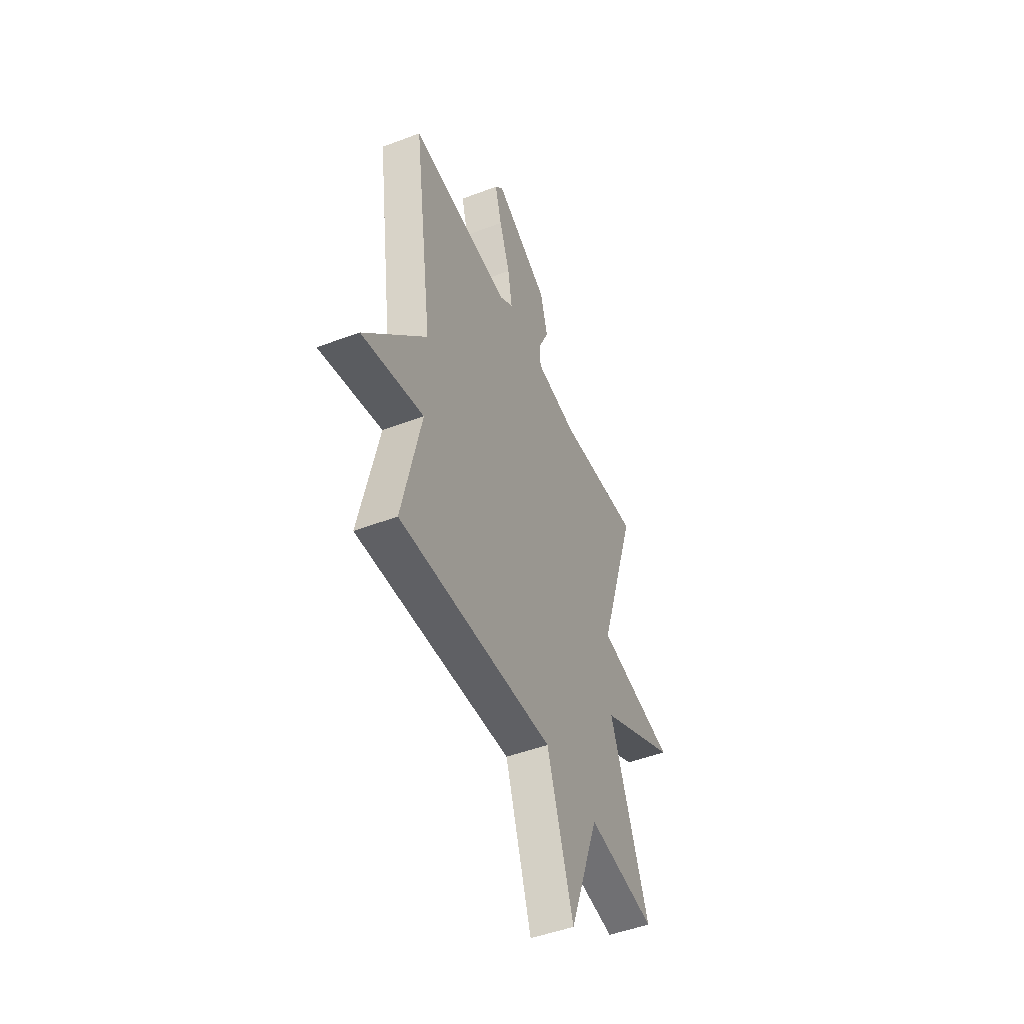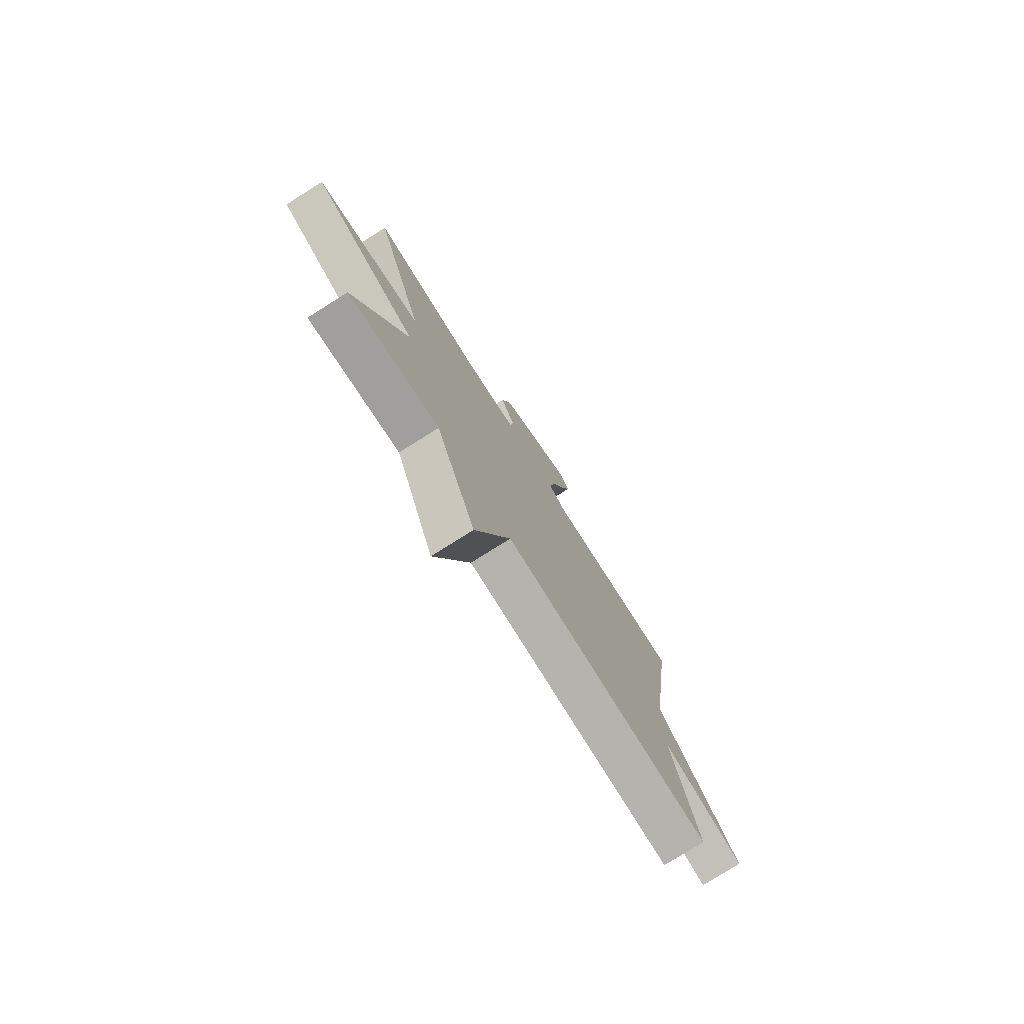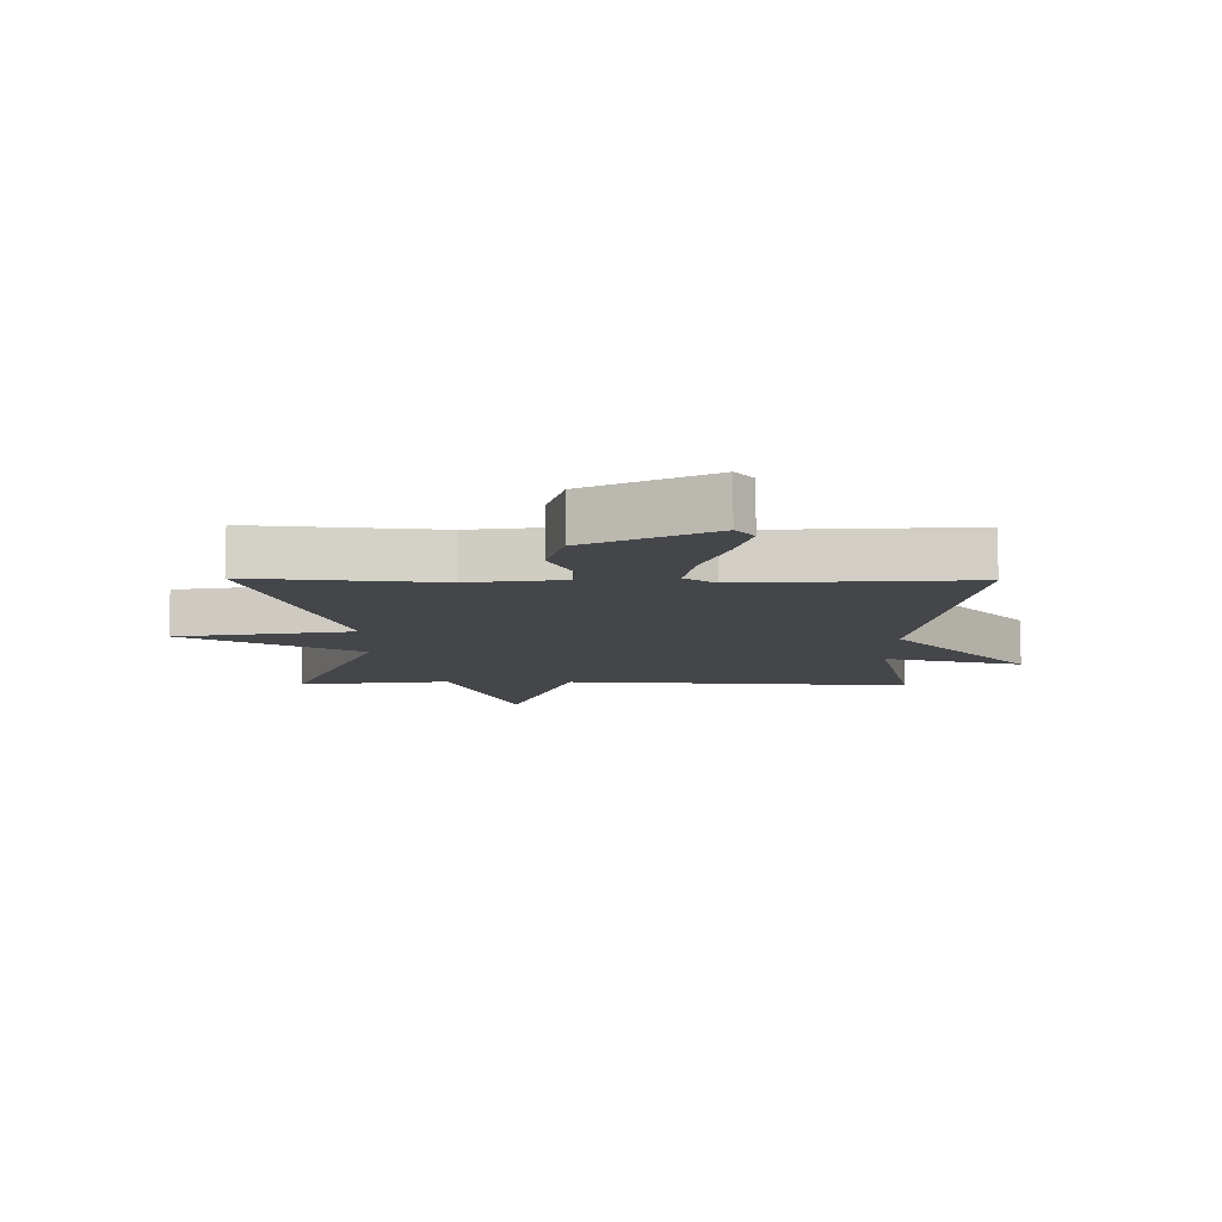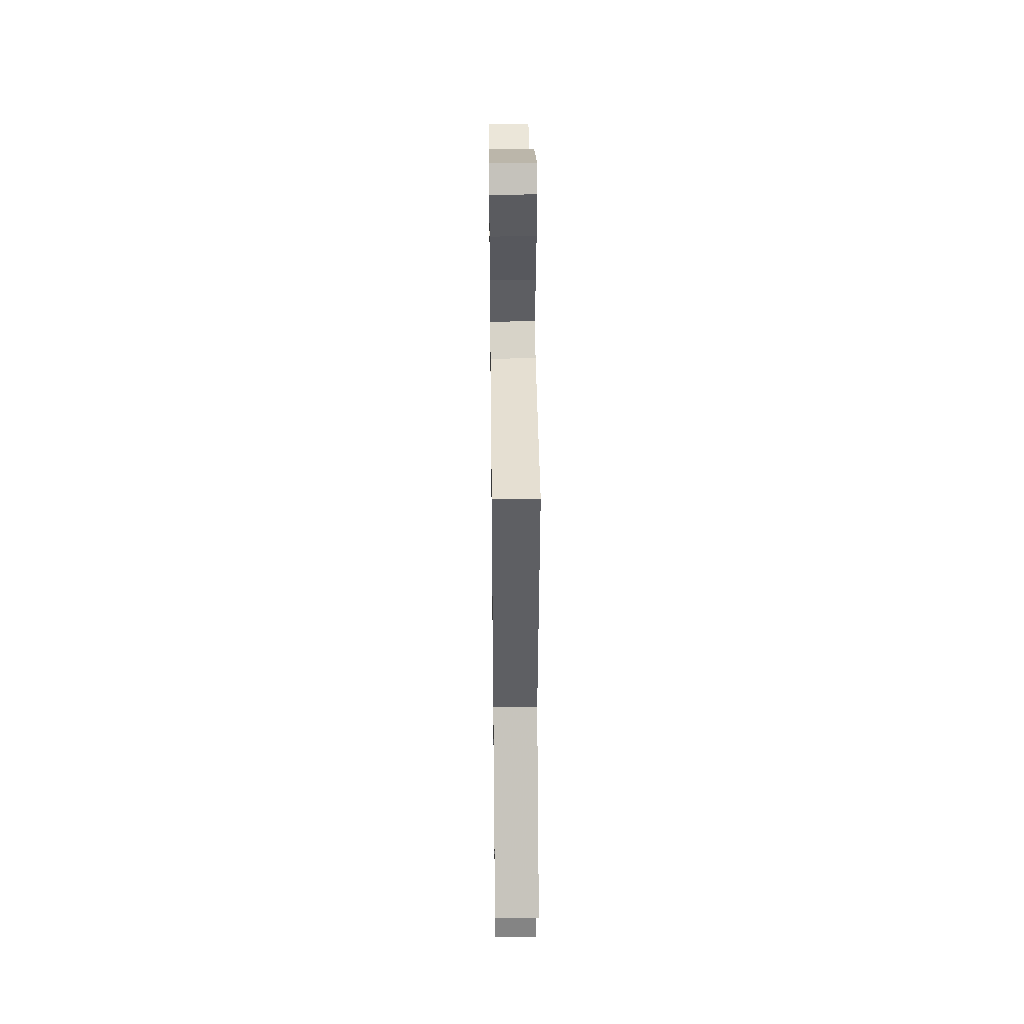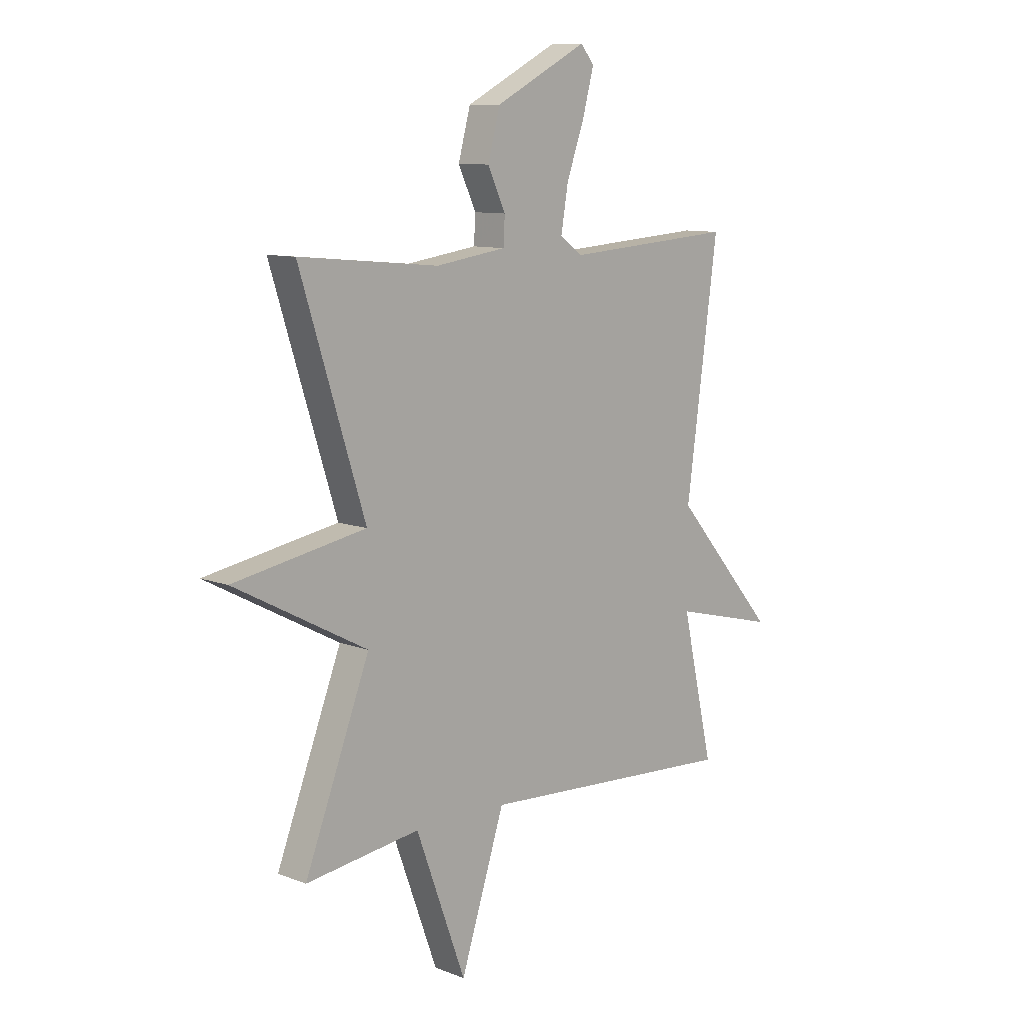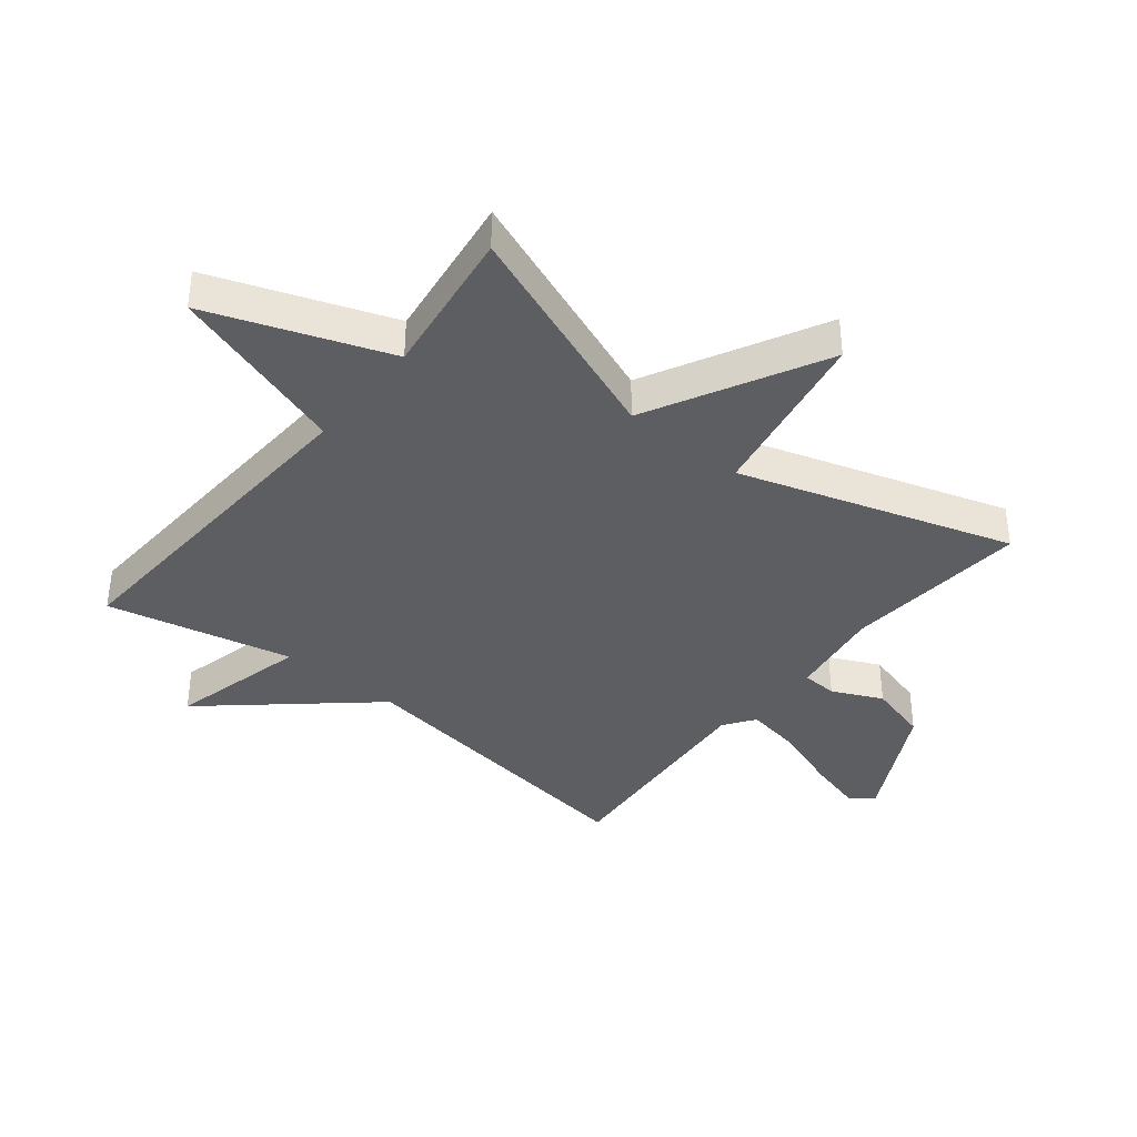
<metadata>
{"format":"obj","ext":"obj","renderer":"f3d","projection":"perspective","resolution":1024,"background":"white","views":[{"elev":-48.3,"azim":113.0,"up":"+Z"},{"elev":-77.6,"azim":-57.8,"up":"+Z"},{"elev":-9.4,"azim":-0.8,"up":"+Y"},{"elev":41.5,"azim":89.3,"up":"+Z"},{"elev":10.0,"azim":-45.3,"up":"+Z"},{"elev":-38.7,"azim":-128.7,"up":"+Y"}]}
</metadata>
<code>
v -0.5 0.07 -0.5
v -0.361 0.07 -0.139
v -0.644 0.07 0.01
v -0.361 0.07 0.061
v -0.5 0.07 0.5
v -0.202 0.07 0.472
v -0.051 0.07 0.494
v -0.048 0.07 0.551
v -0.086 0.07 0.632
v -0.06 0.07 0.729
v 0.137 0.07 0.831
v 0.166 0.07 0.796
v 0.142 0.07 0.706
v 0.104 0.07 0.599
v 0.089 0.07 0.509
v 0.138 0.07 0.474
v 0.5 0.07 0.5
v 0.432 0.07 0
v 0.653 0.07 -0.256
v 0.432 0.07 -0.2
v 0.5 0.07 -0.5
v -0.056 0.07 -0.467
v -0.15 0.07 -0.757
v -0.256 0.07 -0.467
v -0.5 0 -0.5
v -0.361 0 -0.139
v -0.644 0 0.01
v -0.361 0 0.061
v -0.5 0 0.5
v -0.202 0 0.472
v -0.051 0 0.494
v -0.048 0 0.551
v -0.086 0 0.632
v -0.06 0 0.729
v 0.137 0 0.831
v 0.166 0 0.796
v 0.142 0 0.706
v 0.104 0 0.599
v 0.089 0 0.509
v 0.138 0 0.474
v 0.5 0 0.5
v 0.432 0 0
v 0.653 0 -0.256
v 0.432 0 -0.2
v 0.5 0 -0.5
v -0.056 0 -0.467
v -0.15 0 -0.757
v -0.256 0 -0.467
f 22 23 24
f 20 21 22
f 20 22 24
f 18 19 20
f 24 1 2
f 20 24 2
f 18 20 2
f 16 17 18 2
f 12 13 14
f 11 12 14
f 10 11 14
f 9 10 14
f 8 9 14
f 7 8 14 15
f 15 16 2
f 7 15 2
f 6 7 2
f 2 3 4
f 6 2 4
f 4 5 6
f 48 47 46
f 46 45 44
f 48 46 44
f 44 43 42
f 26 25 48
f 26 48 44
f 26 44 42
f 26 42 41 40
f 38 37 36
f 38 36 35
f 38 35 34
f 38 34 33
f 38 33 32
f 39 38 32 31
f 26 40 39
f 26 39 31
f 26 31 30
f 28 27 26
f 28 26 30
f 30 29 28
f 1 25 26 2
f 2 26 27 3
f 3 27 28 4
f 4 28 29 5
f 5 29 30 6
f 6 30 31 7
f 7 31 32 8
f 8 32 33 9
f 9 33 34 10
f 10 34 35 11
f 11 35 36 12
f 12 36 37 13
f 13 37 38 14
f 14 38 39 15
f 15 39 40 16
f 16 40 41 17
f 17 41 42 18
f 18 42 43 19
f 19 43 44 20
f 20 44 45 21
f 21 45 46 22
f 22 46 47 23
f 23 47 48 24
f 24 48 25 1

</code>
